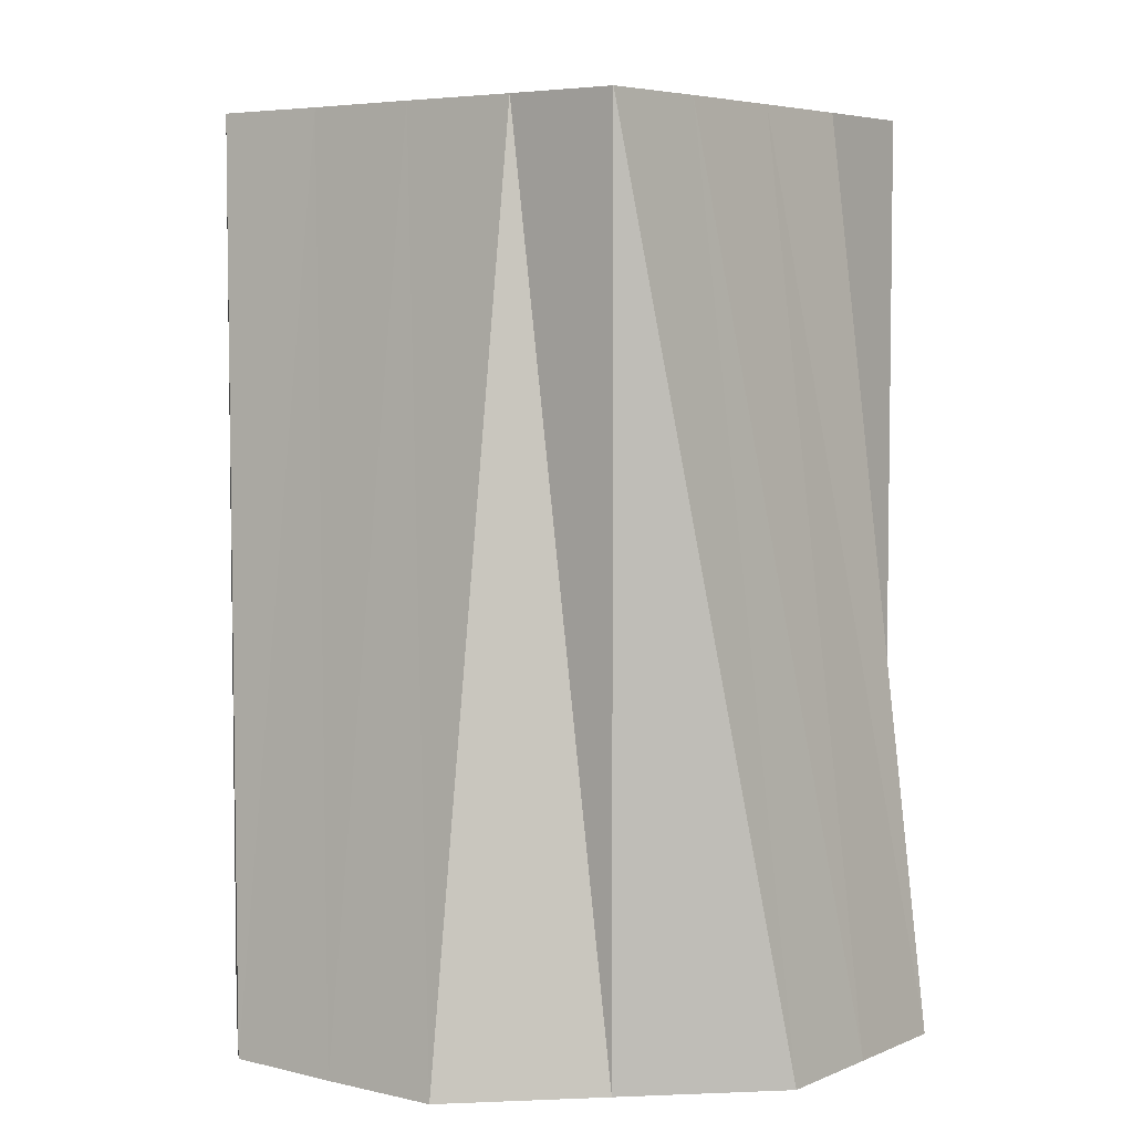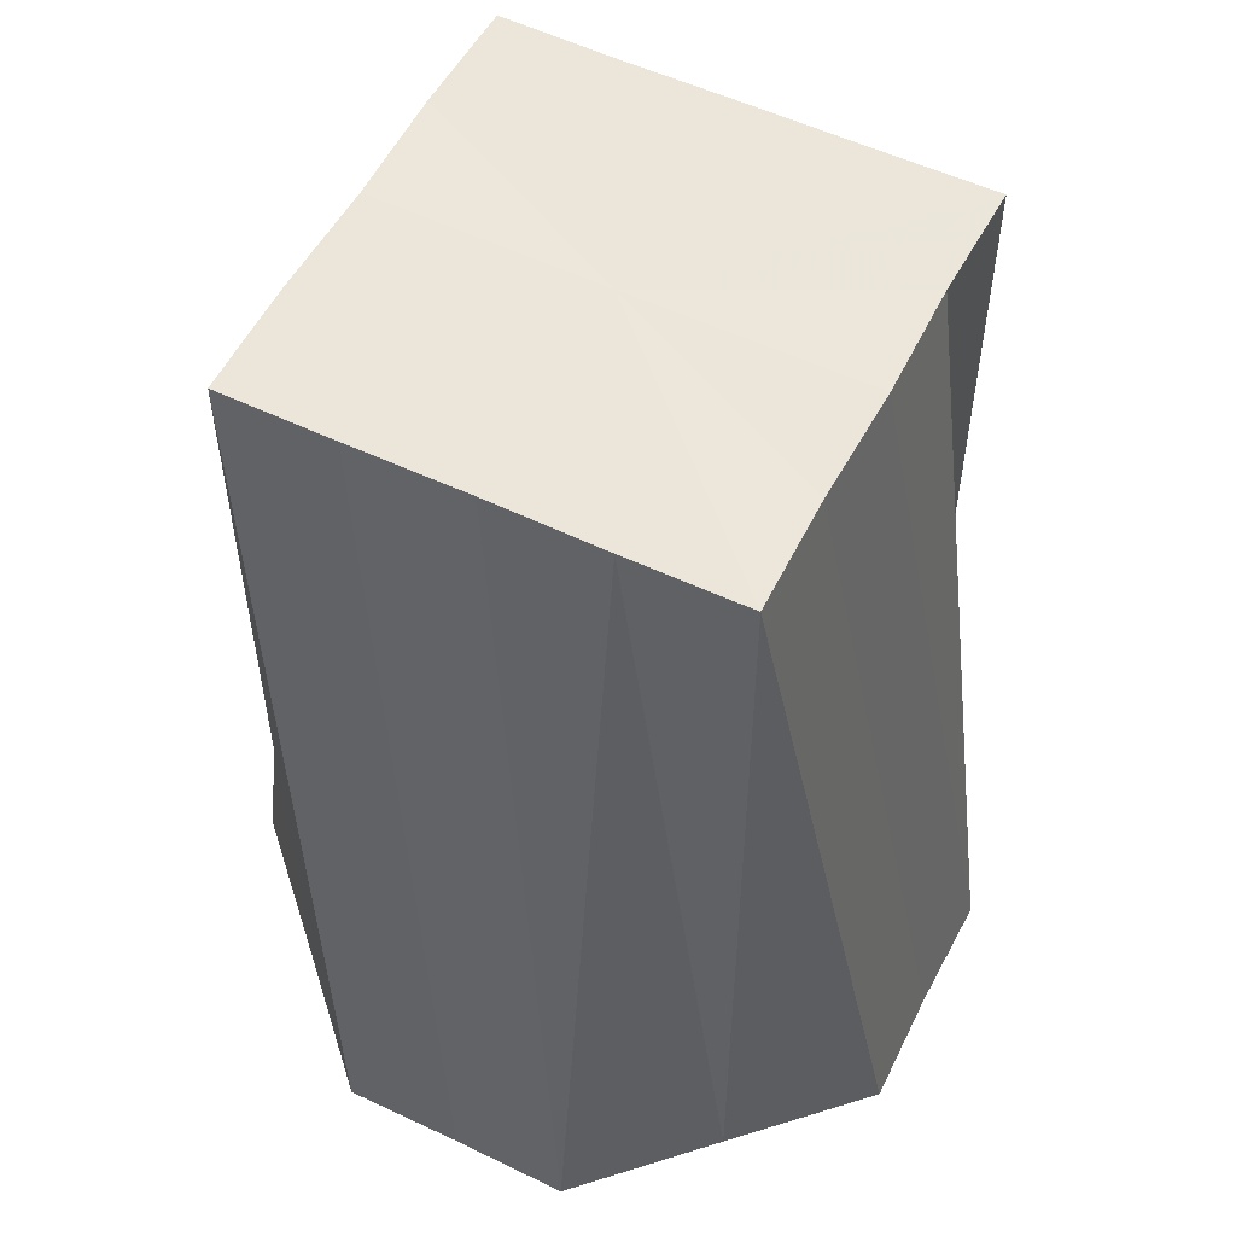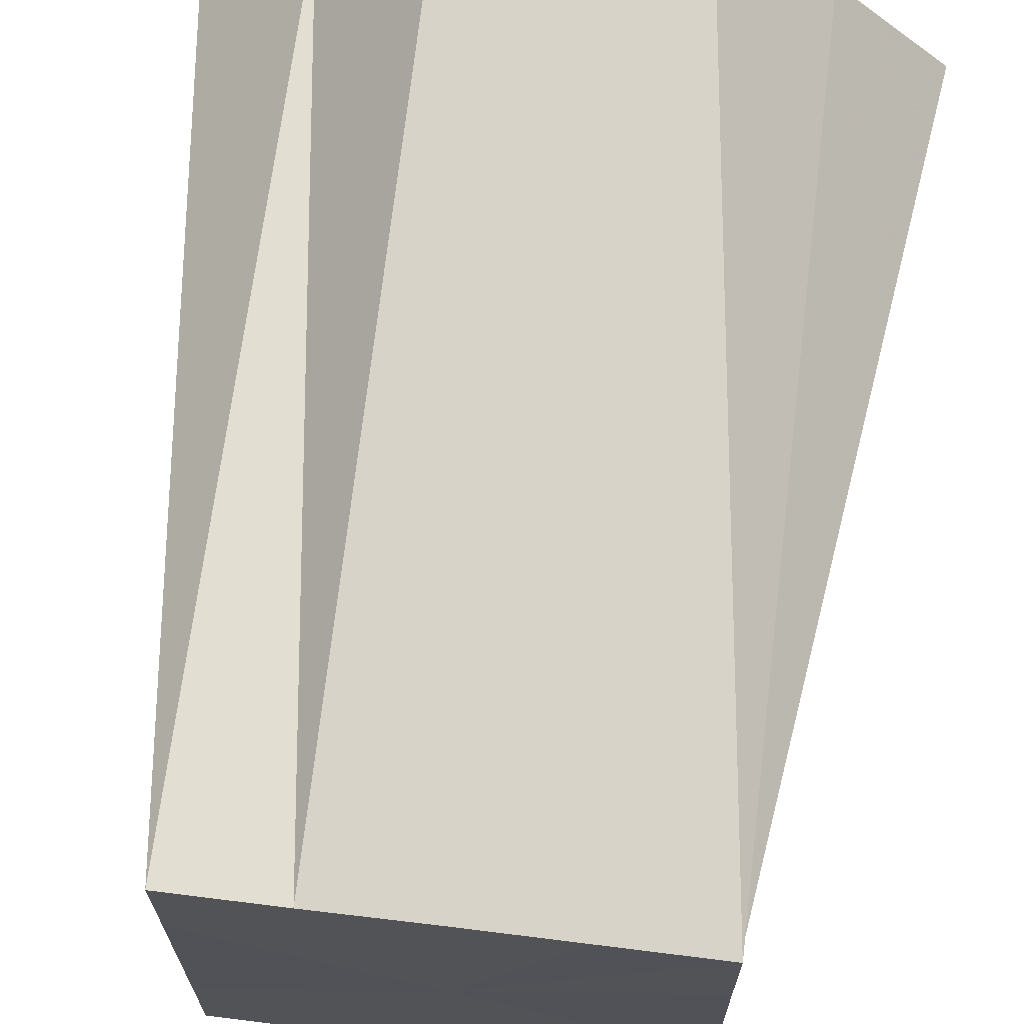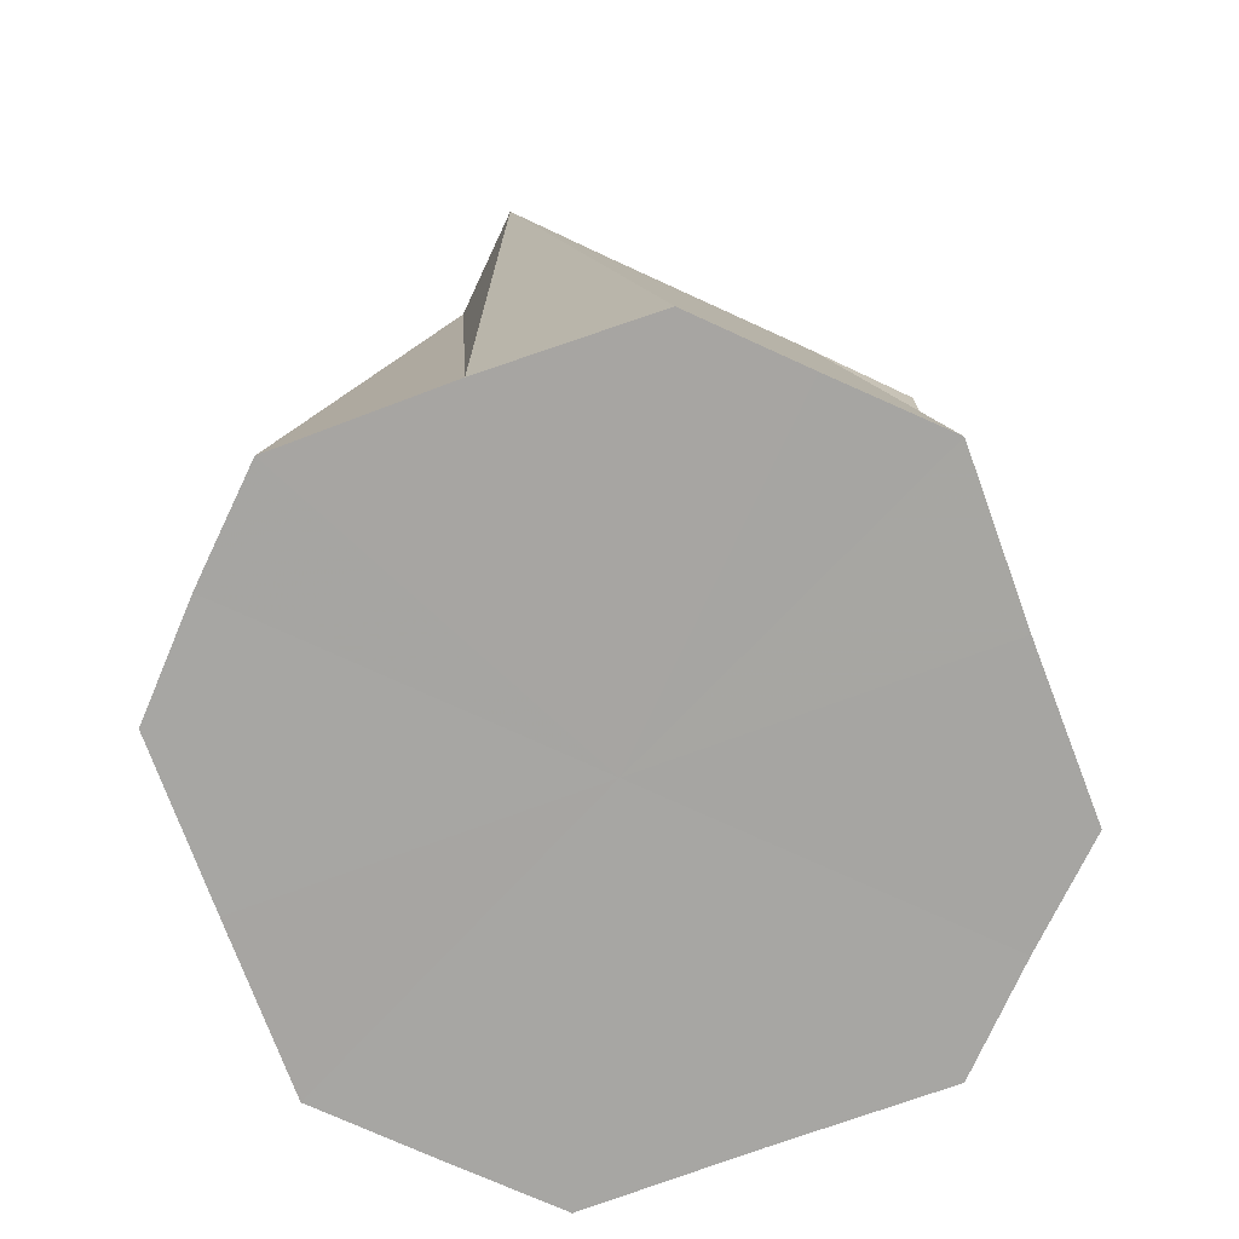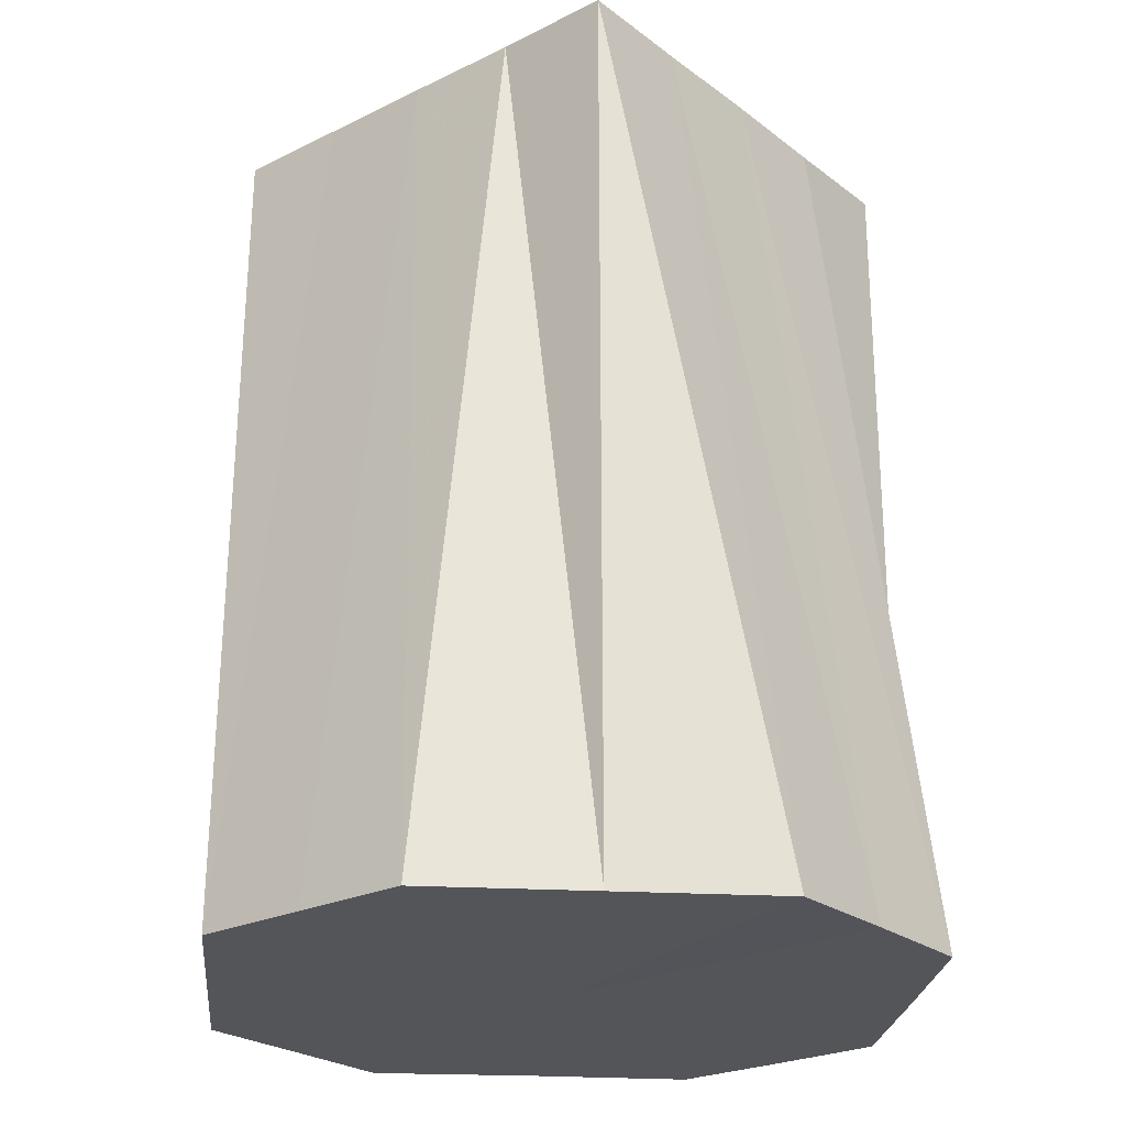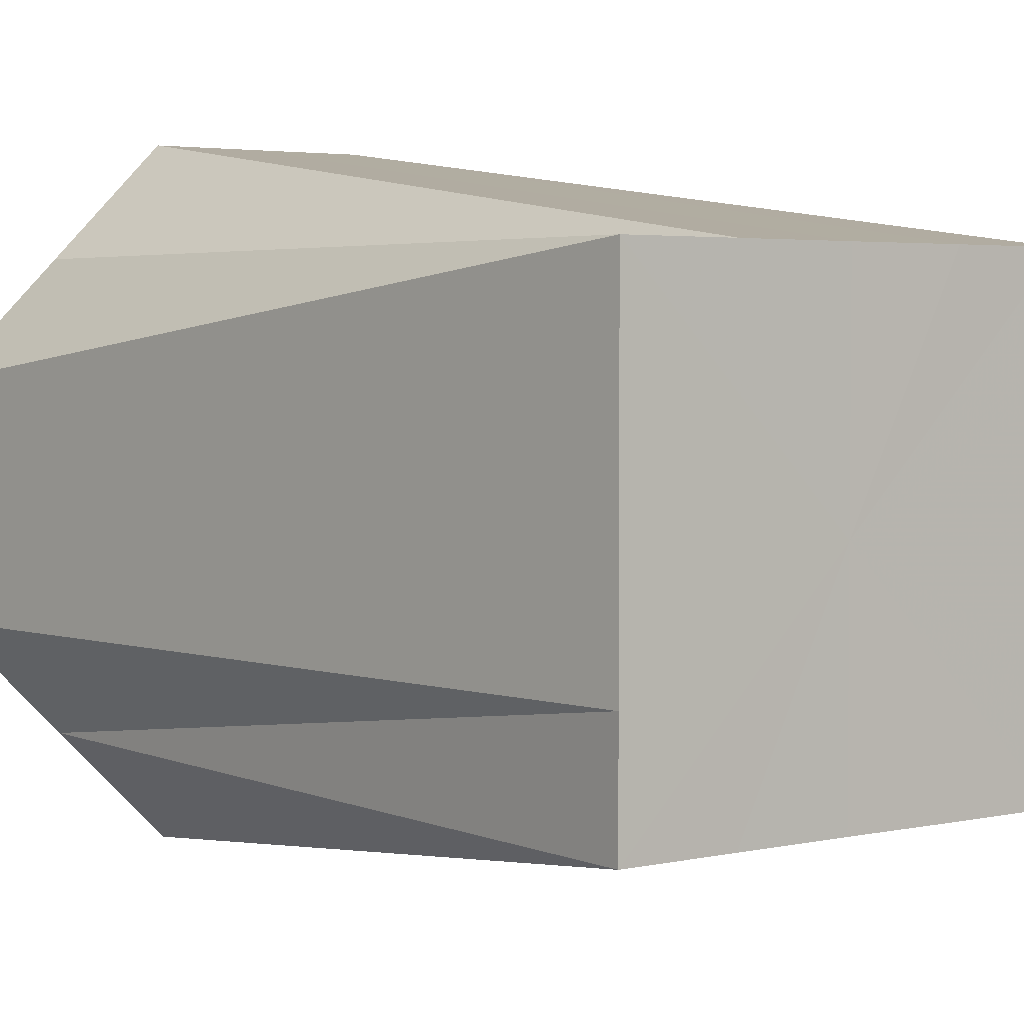
<metadata>
{"format":"obj","ext":"obj","renderer":"f3d","projection":"perspective","resolution":1024,"background":"white","views":[{"elev":5.2,"azim":-142.5,"up":"+Z"},{"elev":54.3,"azim":-153.2,"up":"+Z"},{"elev":68.0,"azim":7.1,"up":"+Y"},{"elev":-74.0,"azim":65.3,"up":"+Z"},{"elev":-24.4,"azim":-50.8,"up":"+Z"},{"elev":3.5,"azim":-36.5,"up":"+Y"}]}
</metadata>
<code>
o 12853
v 2172 1891 8.316
v 2172 1891 8.316
v 2172 1891 8.392
v 2172 1891 8.316
v 2172 1891 8.392
v 2172 1891 8.316
v 2172 1891 8.392
v 2172 1891 8.316
v 2172 1891 8.392
v 2172 1891 8.316
v 2172 1891 8.392
v 2172 1891 8.316
v 2172 1891 8.392
v 2172 1891 8.316
v 2172 1891 8.392
v 2172 1891 8.316
v 2172 1891 8.392
v 2172 1891 8.316
v 2172 1891 8.392
v 2172 1891 8.316
v 2172 1891 8.392
v 2172 1891 8.316
v 2172 1891 8.392
v 2172 1891 8.316
v 2172 1891 8.392
v 2172 1891 8.316
v 2172 1891 8.392
v 2172 1891 8.316
v 2172 1891 8.392
v 2172 1891 8.316
v 2172 1891 8.392
v 2172 1891 8.392
v 2172 1891 8.316
v 2172 1891 8.392
v 2172 1891 8.392
v 2172 1891 8.316
v 2172 1891 8.392
v 2172 1891 8.316
v 2172 1891 8.392
v 2172 1891 8.316
v 2172 1891 8.392
v 2172 1891 8.316
v 2172 1891 8.392
v 2172 1891 8.316
v 2172 1891 8.392
v 2172 1891 8.316
v 2172 1891 8.392
v 2172 1891 8.316
v 2172 1891 8.392
v 2172 1891 8.316
v 2172 1891 8.392
v 2172 1891 8.316
v 2172 1891 8.392
v 2172 1891 8.316
v 2172 1891 8.392
v 2172 1891 8.316
v 2172 1891 8.392
v 2172 1891 8.316
v 2172 1891 8.392
v 2172 1891 8.316
v 2172 1891 8.392
v 2172 1891 8.316
v 2172 1891 8.392
v 2172 1891 8.316
v 2172 1891 8.316
v 2172 1891 8.316
v 2172 1891 8.316
v 2172 1891 8.316
v 2172 1891 8.316
v 2172 1891 8.316
v 2172 1891 8.316
v 2172 1891 8.316
v 2172 1891 8.316
v 2172 1891 8.316
v 2172 1891 8.316
v 2172 1891 8.316
v 2172 1891 8.316
v 2172 1891 8.316
v 2172 1891 8.316
v 2172 1891 8.316
v 2172 1891 8.316
v 2172 1891 8.392
v 2172 1891 8.392
v 2172 1891 8.392
v 2172 1891 8.392
v 2172 1891 8.392
v 2172 1891 8.392
v 2172 1891 8.392
v 2172 1891 8.392
v 2172 1891 8.392
v 2172 1891 8.392
v 2172 1891 8.392
v 2172 1891 8.392
v 2172 1891 8.392
v 2172 1891 8.392
v 2172 1891 8.392
v 2172 1891 8.392
v 2172 1891 8.392
f 1 2 3
f 2 4 5
f 6 1 7
f 4 8 9
f 10 6 11
f 8 12 13
f 14 10 15
f 12 16 17
f 18 14 19
f 16 20 21
f 22 18 23
f 20 24 25
f 26 22 27
f 24 28 29
f 30 26 31
f 28 30 32
f 33 34 35
f 36 37 34
f 38 35 39
f 40 41 37
f 42 43 41
f 44 39 45
f 46 47 43
f 48 49 47
f 50 45 51
f 52 53 49
f 54 55 53
f 56 51 57
f 58 59 55
f 60 61 59
f 62 57 63
f 64 63 61
f 65 66 67
f 67 66 68
f 69 66 65
f 68 66 70
f 71 66 69
f 70 66 72
f 73 66 71
f 72 66 74
f 75 66 73
f 74 66 76
f 77 66 75
f 76 66 78
f 79 66 77
f 78 66 80
f 81 66 79
f 80 66 81
f 82 83 84
f 83 85 84
f 86 82 84
f 85 87 84
f 88 86 84
f 87 89 84
f 90 88 84
f 89 91 84
f 92 90 84
f 91 93 84
f 94 92 84
f 93 95 84
f 96 94 84
f 95 97 84
f 98 96 84
f 97 98 84

</code>
